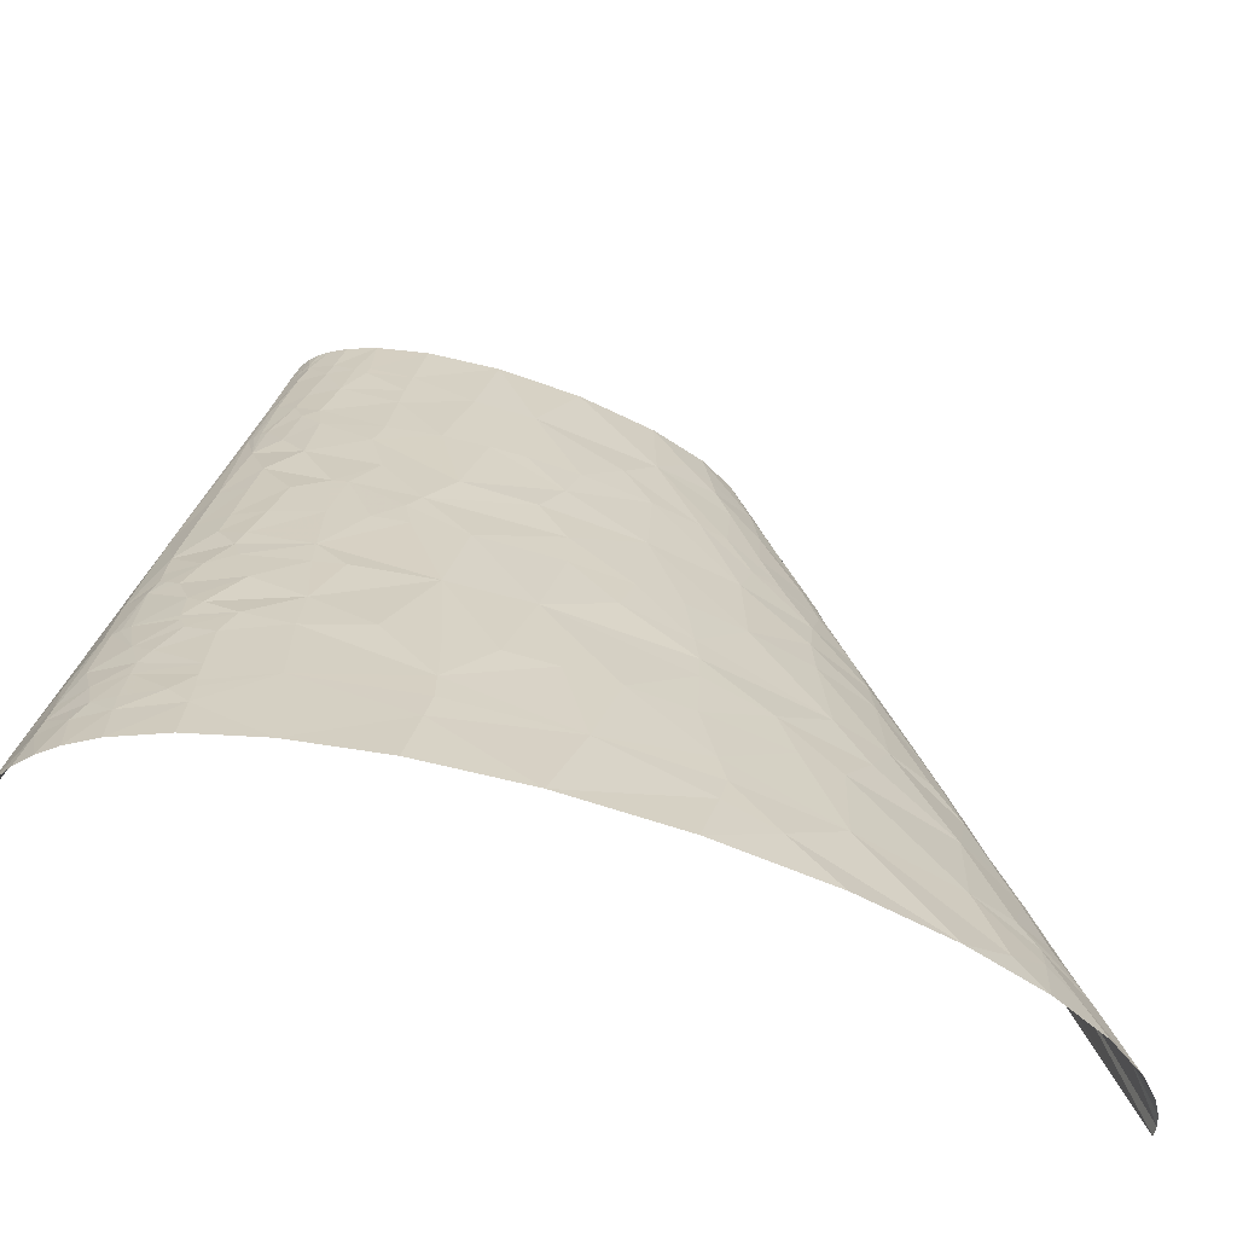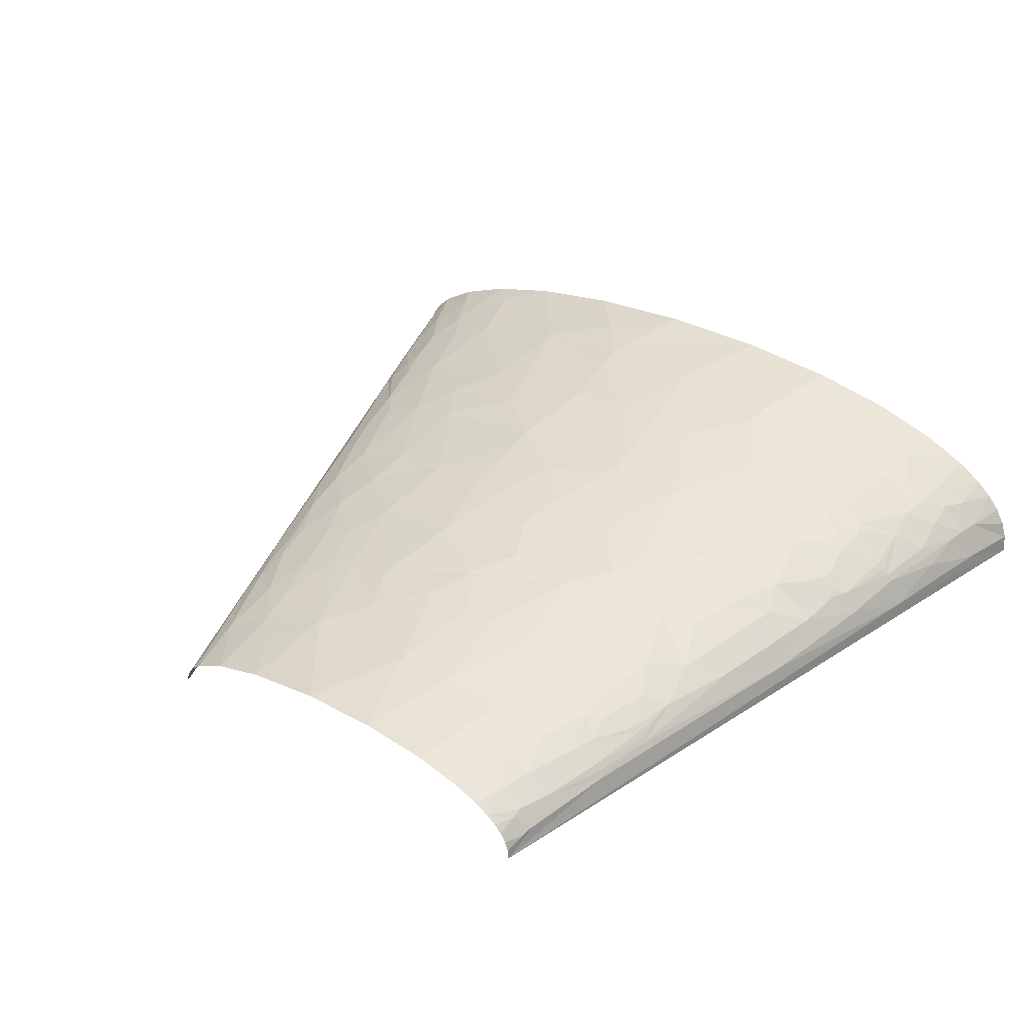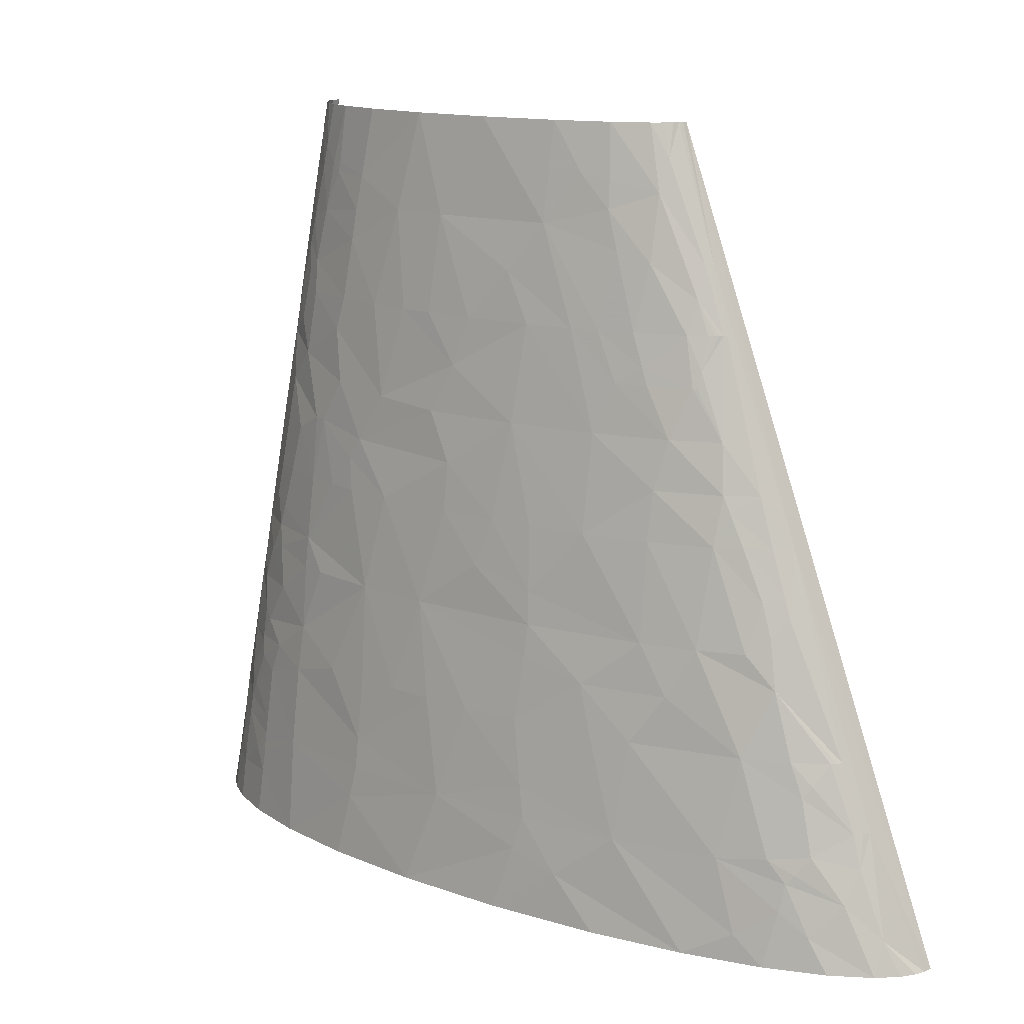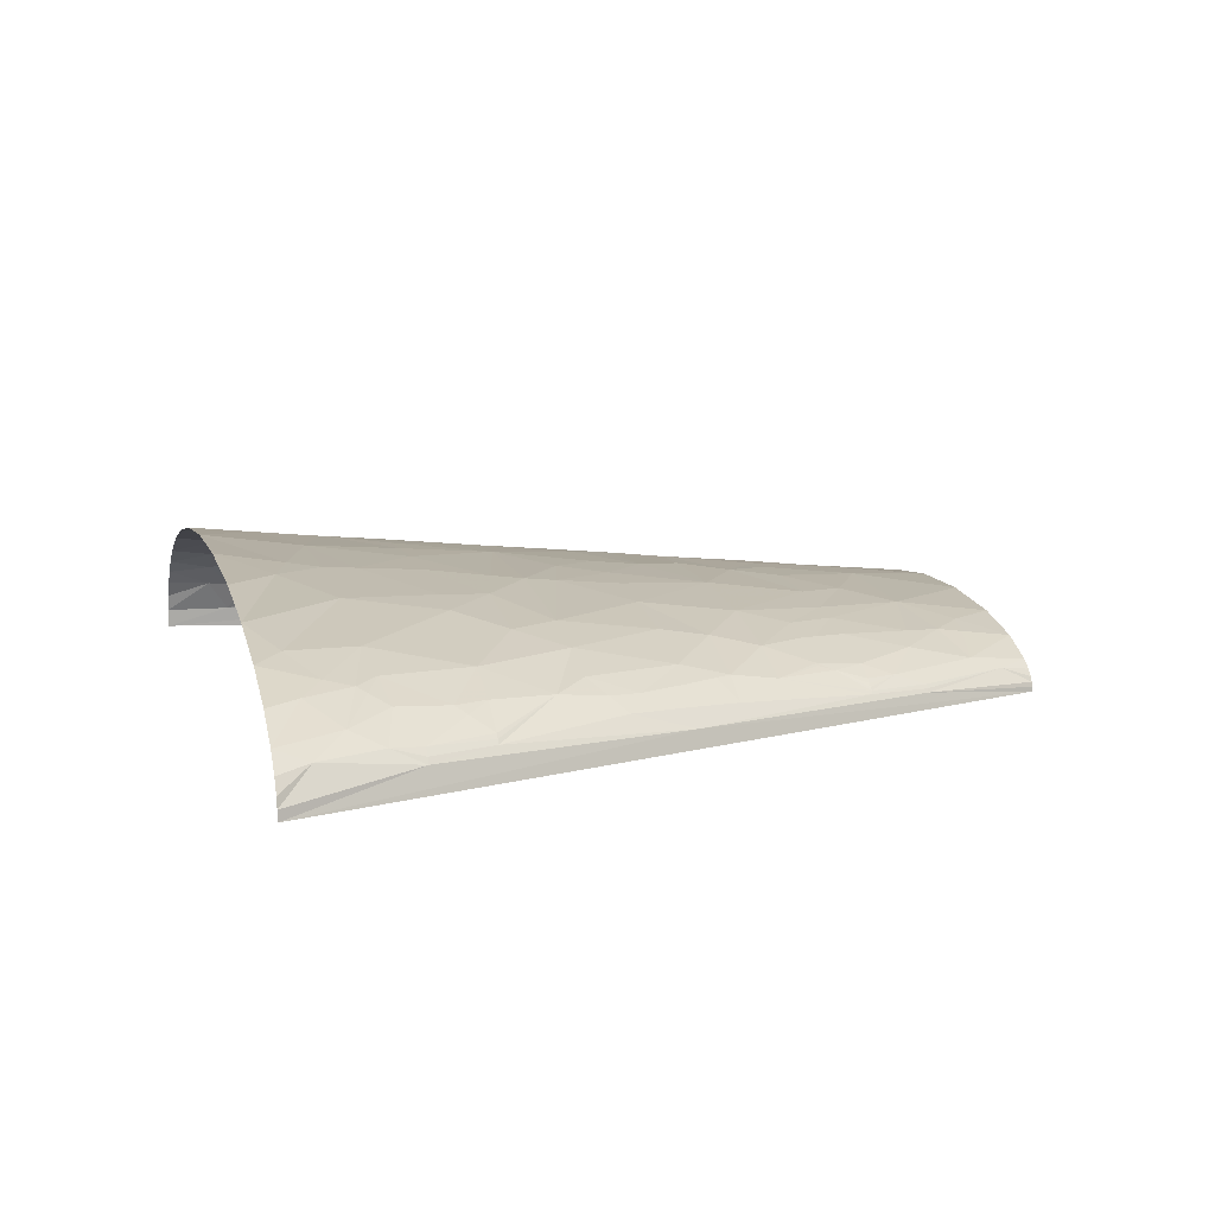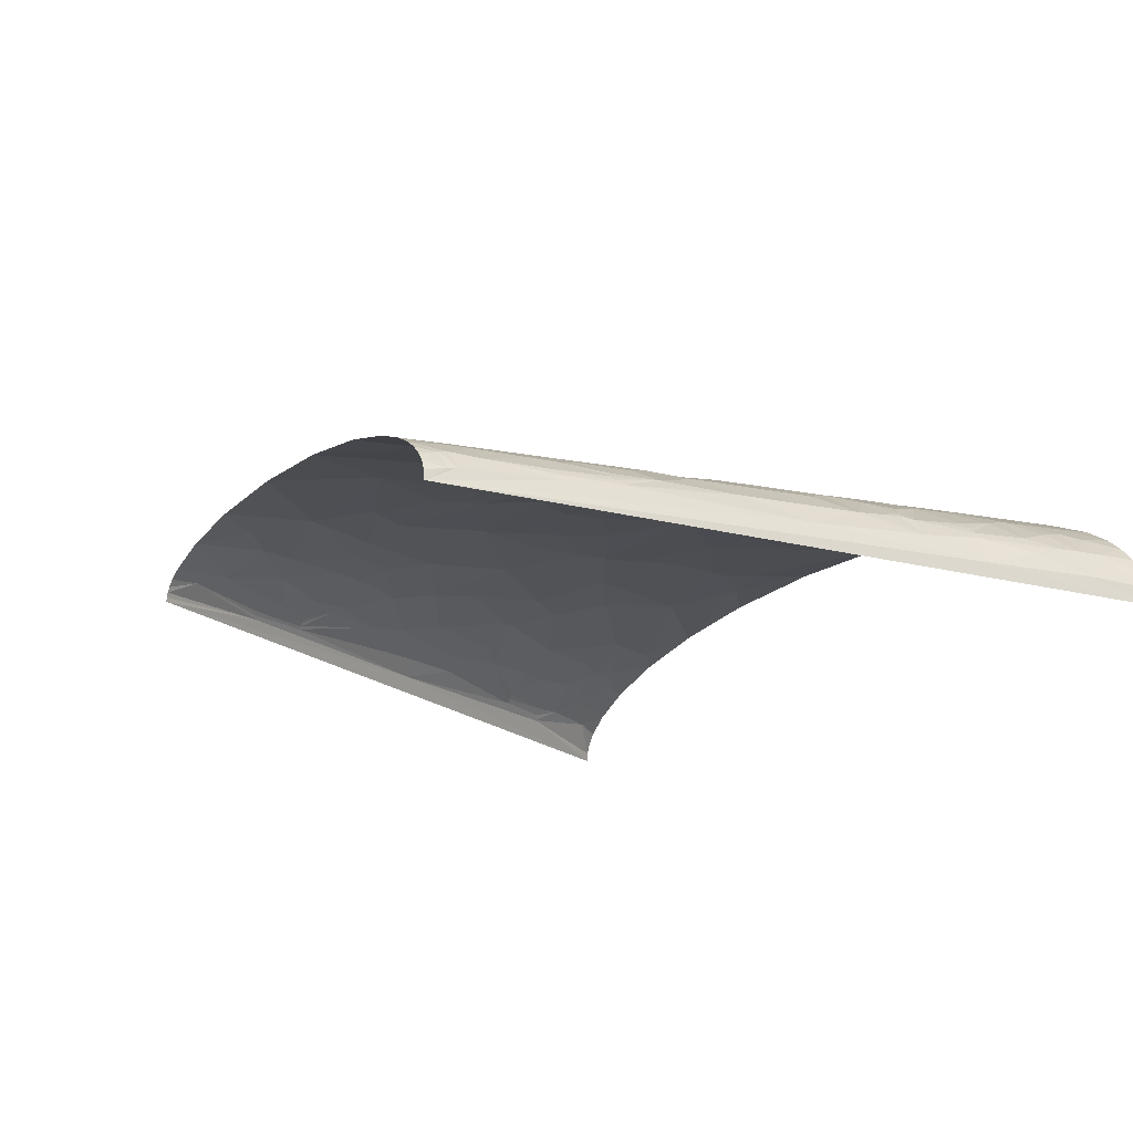
<metadata>
{"format":"obj","ext":"obj","renderer":"f3d","projection":"perspective","resolution":1024,"background":"white","views":[{"elev":-58.8,"azim":-18.9,"up":"+Y"},{"elev":34.8,"azim":-142.0,"up":"+Z"},{"elev":14.3,"azim":39.2,"up":"+Y"},{"elev":9.6,"azim":74.3,"up":"+Z"},{"elev":-17.8,"azim":-128.3,"up":"+Z"}]}
</metadata>
<code>
v -90.56 70.96 16.19
v -96.95 47.31 13.57
v -94.78 47.31 17.08
v -88.7 70.96 18.59
v -92.11 47.31 20.4
v -61.65 236.5 8.725
v -54.62 283.8 0
v -80.04 141.9 9.606
v -64.68 212.9 11.57
v -60.14 236.5 11.12
v -63.25 212.9 13.41
v -58.25 236.5 13.38
v -61.6 212.9 15.17
v 197.6 47.31 8.744
v 218.1 0 3.589
v 218.5 0 0
v 185.5 70.96 12.45
v 184.1 70.96 13.97
v 194 47.31 13.49
v 186.9 70.96 10.92
v 196.2 47.31 10.9
v 162.2 141.9 6.267
v 109.2 283.8 0
v 123.9 236.5 8.124
v 132.6 212.9 8.817
v 133.5 212.9 7.801
v 124.9 236.5 6.794
v 125.8 236.5 5.516
v 109.1 283.8 1.669
v 108.5 283.8 3.332
v -103.9 23.65 7.406
v -109.2 0 0
v -108.6 0 6.795
v -83 15.77 32.97
v -92.85 0 29.09
v -83.59 0 34.89
v -82.64 23.65 32.02
v -89.12 23.65 27.78
v -95.09 70.96 5.813
v -62.11 59.13 36.92
v -63.74 39.42 38.64
v -43.44 35.48 44.93
v -57.44 70.96 37.21
v -70.76 63.07 32.8
v 38.29 35.48 52.42
v 49.18 70.96 48.59
v 30.86 70.96 48.95
v -74.31 141.9 17.81
v -78.4 118.3 18.83
v -40.23 118.3 37.09
v -14.52 141.9 39.48
v -26.15 141.9 37.69
v -38.99 141.9 34.92
v -40.82 106.4 38.19
v -31.03 106.4 40.33
v -70.06 165.6 16.95
v 114.7 35.48 45.64
v 117.8 70.96 40.59
v 102.5 70.96 43.37
v 24.52 106.4 45.43
v 13.4 70.96 48.58
v 33.83 141.9 41.89
v 3.946 141.9 41.24
v 153.1 35.48 36.79
v 157.4 70.96 29.36
v -45.36 224.7 23.53
v -44.78 212.9 25.21
v -24.78 212.9 30.84
v -50.57 220.8 21.59
v 178.1 59.13 21.97
v 183.4 39.42 23.74
v 118.5 106.4 35.67
v 117.4 141.9 30.88
v 93.35 141.9 36.24
v 180.6 63.07 19.31
v 173.1 70.96 21.98
v -43.37 268.1 18.8
v -39.88 283.8 18.41
v -45.16 283.8 15.43
v -30.35 283.8 22.06
v 165.2 94.61 20.73
v 61.26 177.4 36.59
v 71.76 141.9 39.38
v 55.73 141.9 40.88
v 3.246 248.4 30.95
v 8.758 212.9 34.67
v 21.23 212.9 34.96
v -6.843 212.9 33.51
v 93.8 177.4 31.63
v 82.26 212.9 29.36
v 64.68 212.9 32.22
v 24.27 248.4 31.43
v 39.6 212.9 34.5
v 40.66 283.8 26.97
v 11.41 283.8 27.89
v 68.38 248.4 27.46
v 92.37 212.9 27.15
v 69.28 283.8 22.78
v 124.1 224.7 12.18
v 122.5 212.9 16.34
v 128.7 212.9 12.38
v 130.4 212.9 10.93
v 131.6 212.9 9.827
v 107.8 260.2 13.22
v 101.9 283.8 10.64
v 89.37 283.8 17
v -100.2 15.77 18.59
v -106.6 0 13.09
v -103.2 0 18.9
v -98.6 0 24.23
v -98.68 23.65 18.43
v -97.39 31.54 17.98
v -65.26 17.08 40.7
v -66.78 0 42.13
v -42.84 0 48.7
v -70.97 24.97 37.57
v -81.07 36.79 31
v -64.48 25.62 39.98
v -80.27 43.36 30.5
v -64.52 29.57 39.51
v -64.26 32.85 39.22
v -82.47 55.19 27.23
v -84.22 70.96 23.08
v -86.59 70.96 20.89
v -77.13 49.93 31.33
v -87.71 94.61 13.11
v -71.88 68.33 31.55
v -72.41 70.96 30.91
v -6.633 23.65 51.77
v -11.94 0 53.52
v 25.44 0 55.83
v -71.63 82.79 29.67
v -67.35 78.84 32.34
v -56.93 94.61 34.66
v -4.119 35.48 50.86
v -74.63 94.61 26.14
v -42.32 65.05 42.14
v -3.724 47.31 49.76
v -2.975 70.96 47.55
v -20.64 70.96 45.56
v -69.69 106.4 27.36
v -40.33 82.79 40.77
v -60.77 110.4 31.24
v 74.53 23.65 51.98
v 67.23 0 54.98
v 92.63 17.74 50.87
v 109.6 0 50.71
v 144.3 0 44.28
v -62.38 118.3 29.51
v -67.73 130.1 25
v -65.3 141.9 24.69
v -55.12 141.9 29.7
v -59.94 126.1 29.61
v 77.8 35.48 50.44
v 75.65 47.31 49.35
v 71.41 70.96 47.18
v -4.079 106.4 44.04
v -50.42 159.7 29.41
v 186.4 11.83 28.44
v 172.7 0 36.22
v 193.5 0 27.44
v 207.2 0 18.74
v 195.4 23.65 20.34
v 175.9 19.71 31.49
v -62.92 195.1 17.52
v -58.85 177.4 23.22
v -48.18 189.2 26.73
v -59.74 212.9 16.84
v -38.69 165.6 32.49
v -33.72 165.6 33.74
v 73.48 94.61 44.42
v 176.9 29.57 29.15
v 170 37.45 30.56
v -54.95 201.1 22
v 179.3 32.85 27.36
v 97.36 88.7 42.05
v 74.29 106.4 43.04
v 49.56 124.2 43.12
v 207.6 11.83 14
v 213.8 0 12.19
v 216.9 0 7.165
v -24.42 181.3 34.08
v 73.51 118.3 41.81
v -52.9 230.6 18.81
v -28.29 201.1 31.32
v 197.7 35.48 14.5
v -50.29 240.5 18.92
v -40.14 244.4 23.22
v -45.15 260.2 18.97
v 34.15 159.7 40.11
v -53.82 260.2 12.71
v 24.97 177.4 38.46
v -50.63 272 13.3
v 138.4 106.4 30.08
v 154.5 106.4 23.64
v 139.9 141.9 23.09
v -50.88 276 12.23
v -48.46 283.8 12.89
v -51.12 283.8 10.09
v -21.47 235.2 29.24
v 34.08 195.1 36.54
v -19.89 246.4 28.42
v -17.59 258.9 27.58
v -13.32 283.8 25.81
v 157.3 124.2 17.95
v 149.3 141.9 18.3
v 117.8 159.7 28.06
v 165.8 118.3 13.3
v 163 126.1 13
v 157.3 141.9 12.41
v 55.42 230.6 31.33
v 121 177.4 24.08
v 100.5 195.1 27.63
v 111.7 195.1 24.3
v 109.5 201.1 24.07
v 105.1 212.9 23.57
v 96.34 240.5 21.93
v 108.1 236.5 18.29
v 91.98 254.3 21.1
v 81.12 266.1 22.43
v 91.34 264.1 19.7
v 108.7 272 9.108
v 105.6 283.8 7.536
v 107.6 283.8 5.147
v -92.81 15.77 26.3
v -90.25 34.17 24.97
v -82.27 94.61 20.08
v -80.07 100.5 20.94
v -78.43 98.55 22.73
v -79.54 106.4 20.23
v 161.8 9.855 38.15
v -61.66 162.6 23.77
v -16.13 153.7 38.12
v -11.3 161.6 37.97
v 129.5 88.7 35.45
v -0.5332 179.4 37.32
v -55.62 272 6.581
v -55.24 276 5.6
v -54.27 283.8 3.651
v -53.08 283.8 7.012
v -36.59 262.4 22.42
v -32.66 259.5 24.04
v -31.84 263.5 23.85
v 161.3 112.4 18.53
v 143.6 153.7 18.67
v 140.8 159.7 18.83
v 138 177.4 16.06
v 126.7 195.1 18.19
v 128 195.1 17.48
v 128.5 201.1 15.76
v 151.2 159.7 11.5
f 1 2 3
f 4 1 3
f 4 3 5
f 6 7 8
f 6 8 9
f 10 6 9
f 10 9 11
f 12 11 13
f 12 10 11
f 14 15 16
f 17 18 19
f 20 17 19
f 20 19 21
f 20 21 14
f 22 20 14
f 22 16 23
f 22 14 16
f 24 25 26
f 27 24 26
f 28 22 23
f 28 29 30
f 28 23 29
f 28 26 22
f 28 27 26
f 31 32 33
f 34 35 36
f 37 38 34
f 39 7 32
f 39 8 7
f 39 2 1
f 39 32 31
f 39 31 2
f 40 41 42
f 43 44 40
f 45 46 47
f 48 8 49
f 50 51 52
f 50 52 53
f 50 54 55
f 56 8 48
f 56 9 8
f 57 58 59
f 60 47 46
f 60 61 47
f 60 62 63
f 64 58 57
f 64 65 58
f 66 67 68
f 66 69 67
f 70 71 19
f 72 73 74
f 75 19 18
f 75 70 19
f 76 65 70
f 76 75 18
f 76 70 75
f 77 78 79
f 77 80 78
f 81 18 17
f 81 17 20
f 81 76 18
f 81 65 76
f 82 83 74
f 82 84 83
f 85 86 87
f 85 88 86
f 89 90 91
f 89 91 82
f 89 82 74
f 92 85 87
f 92 87 93
f 92 94 95
f 92 95 85
f 96 90 97
f 96 98 94
f 96 94 92
f 99 100 101
f 99 101 102
f 99 102 103
f 99 103 25
f 99 25 24
f 104 105 106
f 104 99 24
f 107 33 108
f 107 108 109
f 107 109 110
f 107 31 33
f 111 31 107
f 112 3 2
f 112 5 3
f 112 2 31
f 112 31 111
f 113 36 114
f 113 114 115
f 113 34 36
f 113 115 42
f 116 34 113
f 116 37 34
f 117 37 116
f 117 38 37
f 118 116 113
f 118 113 42
f 119 117 41
f 120 116 118
f 120 118 42
f 121 116 120
f 121 120 42
f 121 42 41
f 121 117 116
f 121 41 117
f 122 5 119
f 122 123 124
f 122 4 5
f 122 124 4
f 125 119 41
f 125 44 122
f 125 122 119
f 125 41 40
f 125 40 44
f 126 8 39
f 126 1 4
f 126 49 8
f 126 39 1
f 127 122 44
f 127 123 122
f 127 44 43
f 128 123 127
f 128 127 43
f 129 115 130
f 129 130 131
f 129 131 45
f 129 42 115
f 132 123 128
f 133 134 132
f 133 128 43
f 133 132 128
f 135 129 45
f 135 42 129
f 136 132 134
f 137 40 42
f 137 43 40
f 138 137 42
f 138 139 140
f 138 45 47
f 138 61 139
f 138 47 61
f 138 135 45
f 138 140 137
f 138 42 135
f 141 136 134
f 142 134 133
f 142 133 43
f 142 137 140
f 142 43 137
f 142 54 134
f 142 55 54
f 143 54 50
f 143 141 134
f 143 134 54
f 144 131 145
f 144 45 131
f 146 145 147
f 146 147 148
f 146 144 145
f 146 148 57
f 149 49 141
f 149 143 50
f 149 141 143
f 150 151 48
f 150 152 151
f 150 48 49
f 150 49 149
f 153 50 53
f 153 53 152
f 153 149 50
f 153 152 150
f 153 150 149
f 154 45 144
f 154 144 146
f 154 146 57
f 155 57 59
f 155 46 45
f 155 156 46
f 155 59 156
f 155 154 57
f 155 45 154
f 157 51 50
f 157 140 139
f 157 63 51
f 157 60 63
f 157 61 60
f 157 139 61
f 157 50 55
f 157 142 140
f 157 55 142
f 158 151 152
f 158 152 53
f 159 160 161
f 159 161 162
f 159 162 163
f 164 160 159
f 165 56 166
f 165 166 167
f 165 168 13
f 165 9 56
f 165 13 11
f 165 11 9
f 169 167 166
f 169 166 158
f 169 158 53
f 170 169 53
f 170 53 52
f 171 60 46
f 171 46 156
f 172 64 164
f 172 164 159
f 172 159 163
f 173 65 64
f 173 70 65
f 173 71 70
f 173 64 172
f 174 168 165
f 174 165 167
f 174 167 67
f 174 67 69
f 174 69 168
f 175 172 163
f 175 71 173
f 175 173 172
f 175 163 71
f 176 171 156
f 176 156 59
f 176 59 58
f 177 171 176
f 177 176 72
f 177 60 171
f 178 60 177
f 178 62 60
f 178 84 62
f 179 162 180
f 179 180 181
f 179 181 15
f 179 15 14
f 179 163 162
f 182 167 169
f 182 169 170
f 183 177 72
f 183 178 177
f 183 84 178
f 183 72 74
f 183 74 83
f 183 83 84
f 184 69 66
f 184 13 168
f 184 12 13
f 184 168 69
f 185 88 68
f 185 67 167
f 185 167 182
f 185 68 67
f 186 71 163
f 186 163 179
f 186 179 14
f 186 19 71
f 186 21 19
f 186 14 21
f 187 184 66
f 187 12 184
f 187 66 188
f 187 188 189
f 190 63 62
f 190 62 84
f 190 84 82
f 191 12 187
f 191 187 189
f 191 6 10
f 191 10 12
f 192 190 82
f 193 191 189
f 193 189 77
f 193 77 79
f 194 195 196
f 194 196 73
f 194 73 72
f 194 65 81
f 194 81 195
f 197 198 199
f 197 79 198
f 197 193 79
f 200 68 88
f 200 88 85
f 200 66 68
f 200 188 66
f 201 87 86
f 201 93 87
f 201 192 82
f 201 82 91
f 201 91 93
f 202 200 85
f 202 188 200
f 203 95 204
f 203 85 95
f 203 202 85
f 205 196 195
f 205 206 196
f 207 73 196
f 207 89 74
f 207 74 73
f 208 81 20
f 208 20 22
f 209 210 206
f 209 206 205
f 209 22 210
f 209 208 22
f 209 205 208
f 211 92 93
f 211 91 90
f 211 90 96
f 211 93 91
f 211 96 92
f 212 89 207
f 213 90 89
f 213 97 90
f 213 89 212
f 214 213 212
f 215 97 213
f 215 100 216
f 215 216 97
f 215 213 214
f 217 96 97
f 217 97 216
f 218 216 100
f 218 100 99
f 218 99 104
f 218 217 216
f 219 218 104
f 219 217 218
f 219 96 217
f 220 96 219
f 220 106 98
f 220 98 96
f 221 220 219
f 221 106 220
f 221 104 106
f 221 219 104
f 222 223 105
f 222 224 223
f 222 30 224
f 222 27 28
f 222 105 104
f 222 24 27
f 222 28 30
f 222 104 24
f 225 111 107
f 225 110 35
f 225 35 34
f 225 34 38
f 225 107 110
f 225 38 111
f 226 112 111
f 226 119 5
f 226 117 119
f 226 5 112
f 226 38 117
f 226 111 38
f 227 124 123
f 227 4 124
f 227 126 4
f 227 123 132
f 227 132 136
f 228 126 227
f 229 227 136
f 229 228 227
f 229 136 141
f 230 141 49
f 230 49 126
f 230 126 228
f 230 228 229
f 230 229 141
f 231 164 64
f 231 148 160
f 231 64 57
f 231 57 148
f 231 160 164
f 232 56 48
f 232 151 158
f 232 166 56
f 232 48 151
f 232 158 166
f 233 52 51
f 233 51 63
f 233 170 52
f 234 182 170
f 234 170 233
f 234 233 63
f 234 190 192
f 234 63 190
f 235 176 58
f 235 72 176
f 235 65 194
f 235 58 65
f 235 194 72
f 236 88 185
f 236 192 201
f 236 185 182
f 236 182 234
f 236 234 192
f 236 201 86
f 236 86 88
f 237 7 6
f 237 6 191
f 237 191 193
f 237 193 197
f 238 239 7
f 238 240 239
f 238 199 240
f 238 7 237
f 238 237 197
f 238 197 199
f 241 189 188
f 241 80 77
f 241 77 189
f 242 241 188
f 242 188 202
f 242 202 203
f 243 204 80
f 243 242 203
f 243 203 204
f 243 241 242
f 243 80 241
f 244 195 81
f 244 205 195
f 244 81 208
f 244 208 205
f 245 196 206
f 245 206 210
f 246 212 207
f 246 196 245
f 246 207 196
f 247 212 246
f 247 26 25
f 248 214 212
f 248 215 214
f 248 100 215
f 248 212 247
f 249 248 247
f 250 100 248
f 250 101 100
f 250 102 101
f 250 103 102
f 250 25 103
f 250 247 25
f 250 248 249
f 250 249 247
f 251 247 246
f 251 26 247
f 251 22 26
f 251 246 245
f 251 210 22
f 251 245 210

</code>
